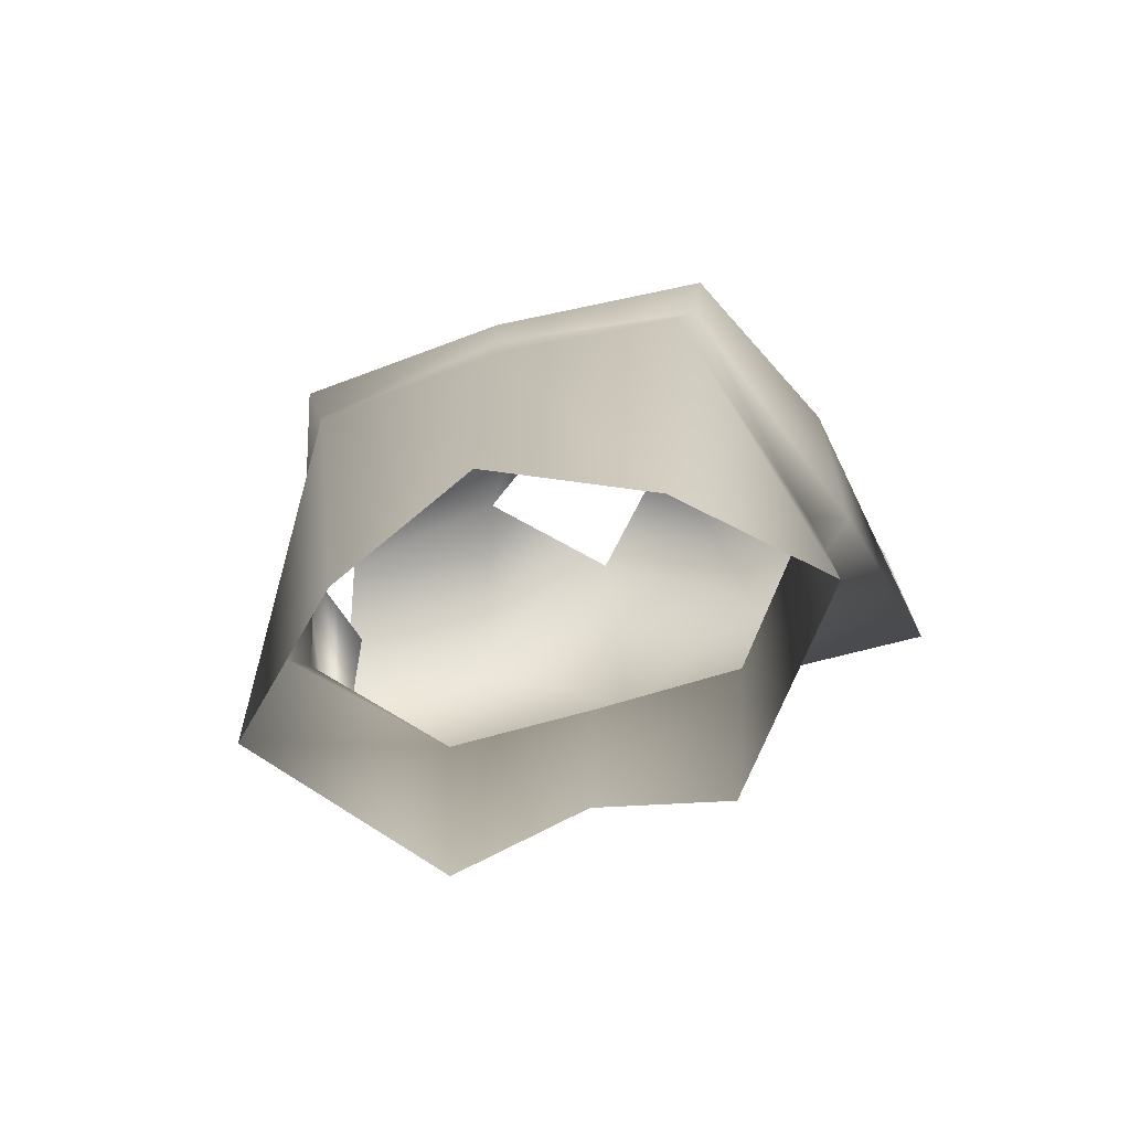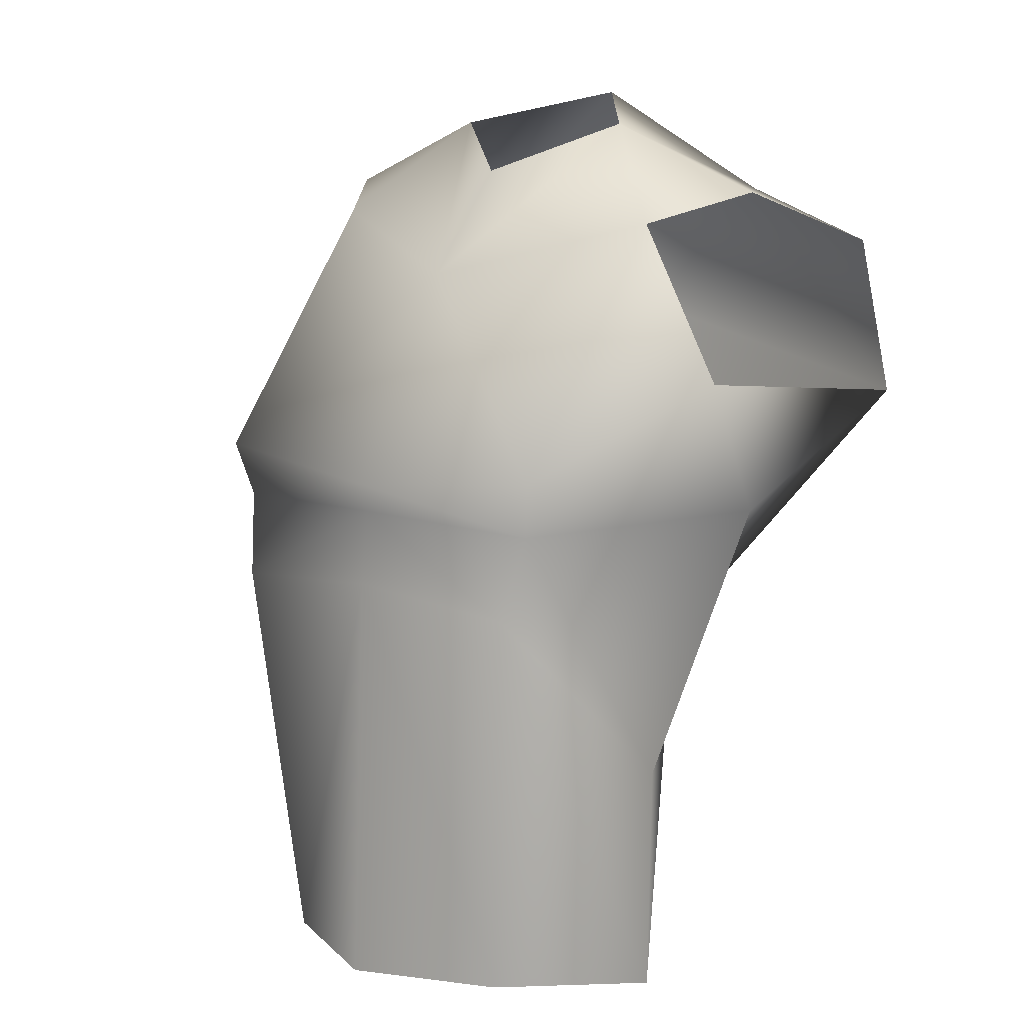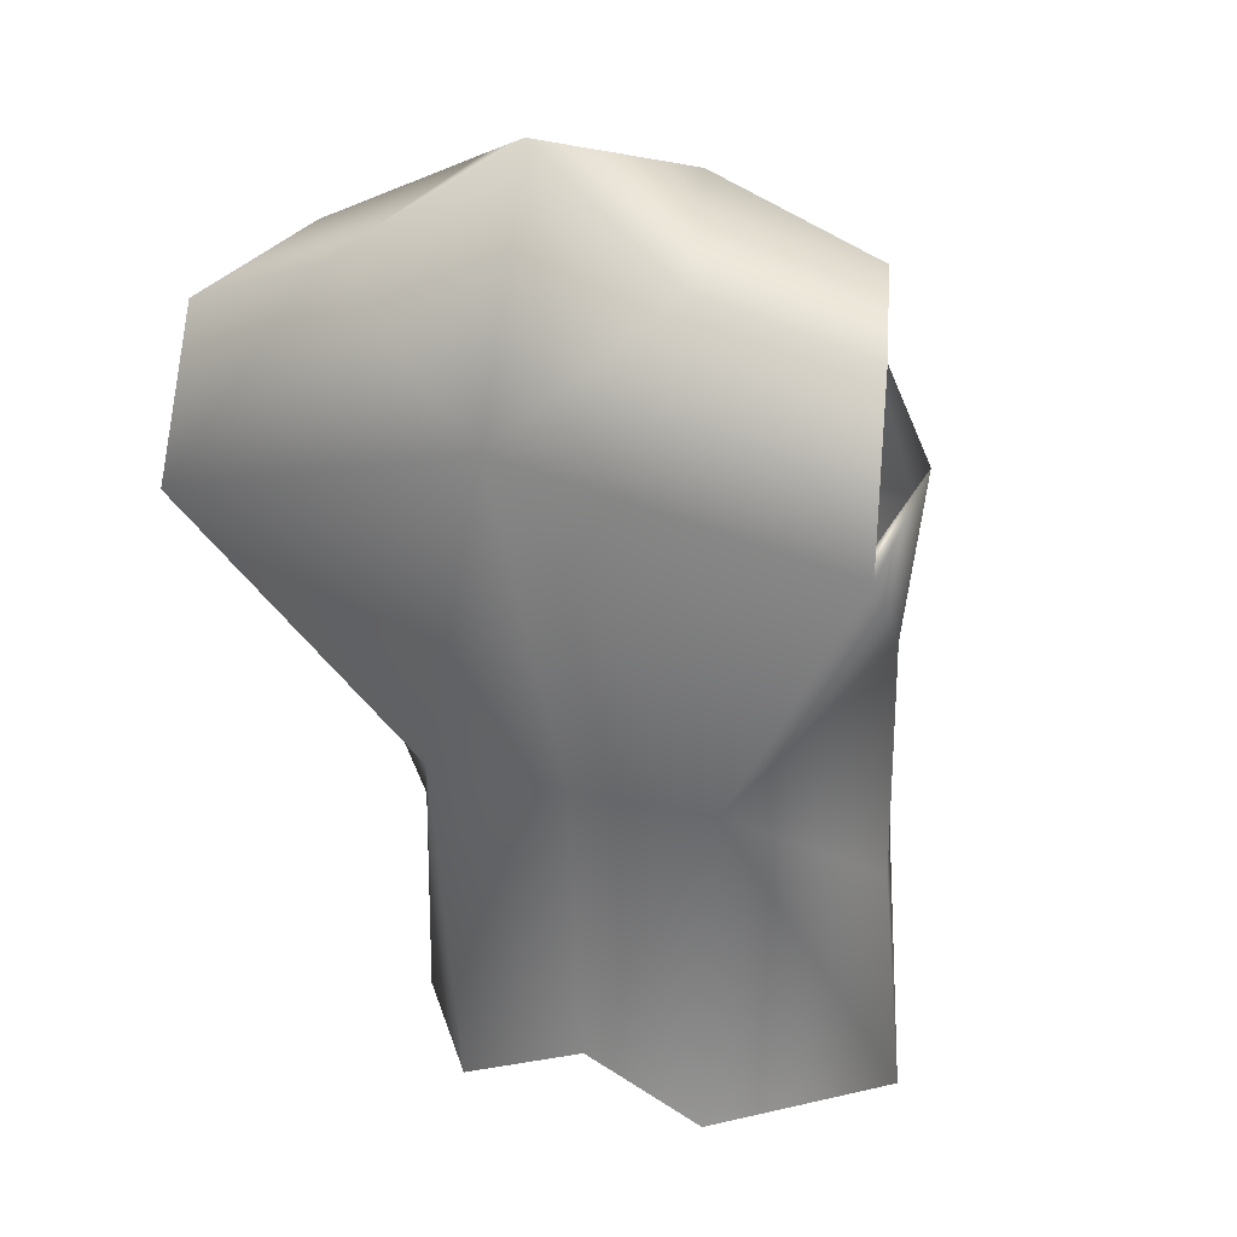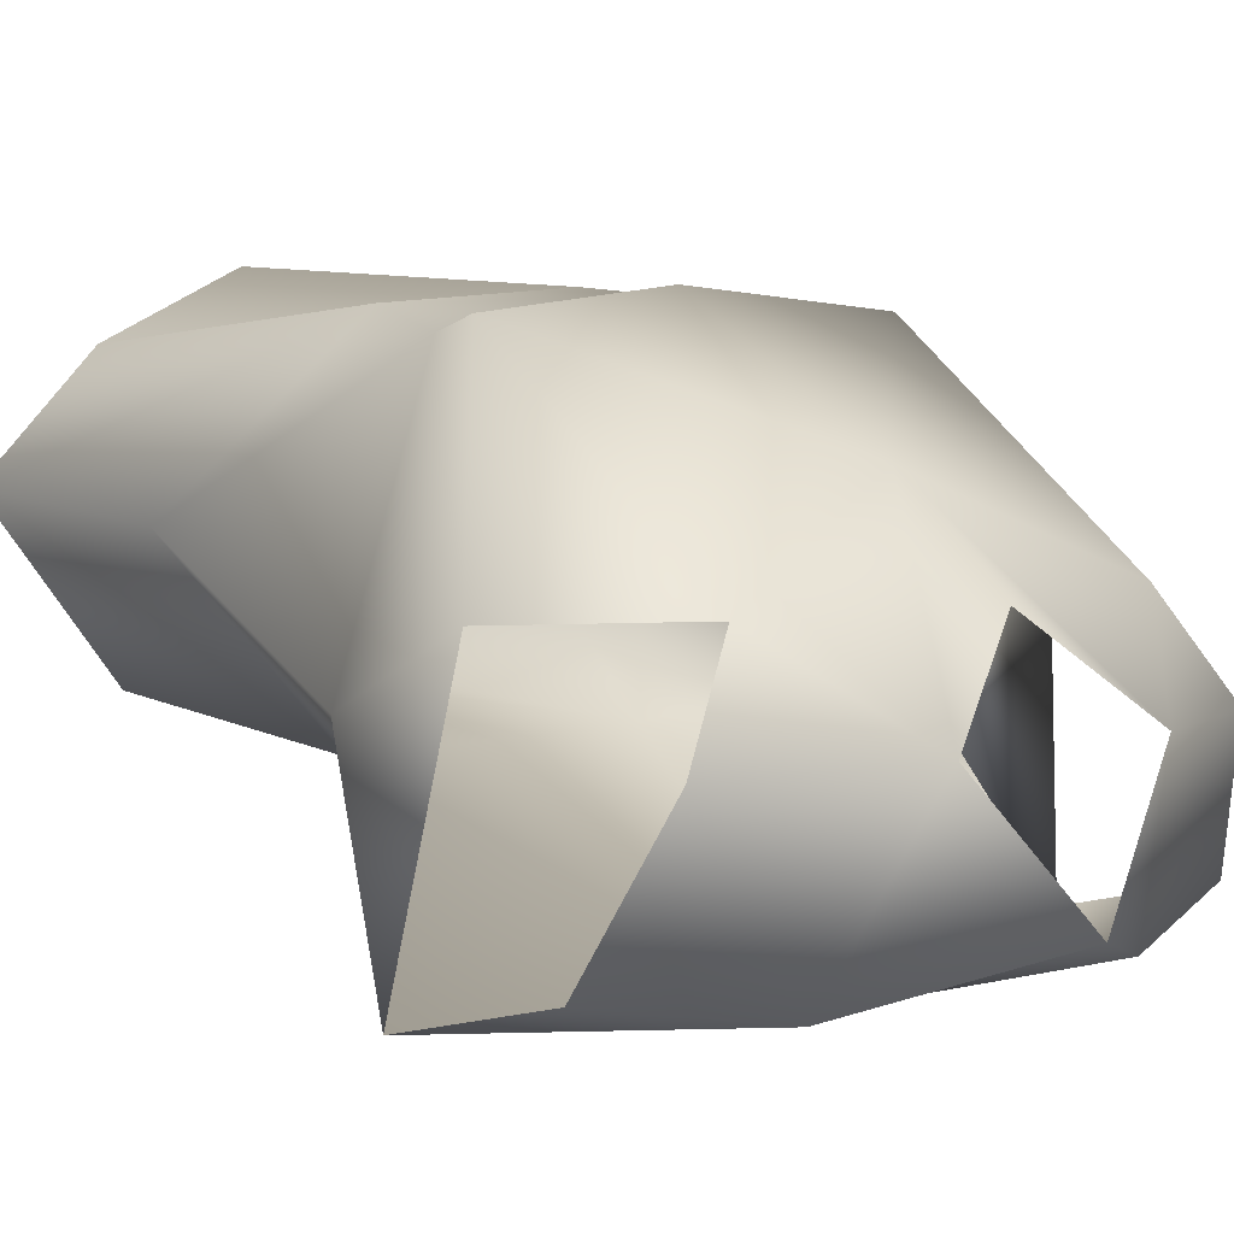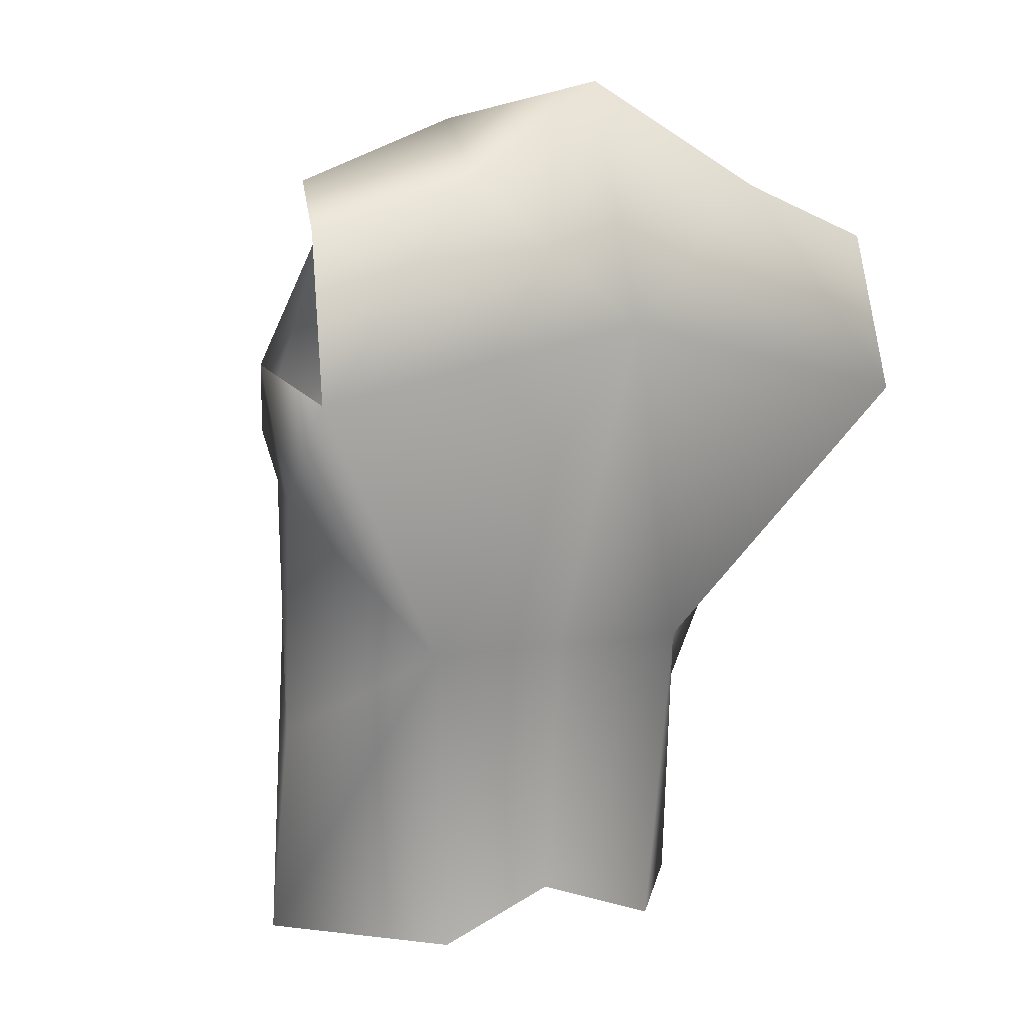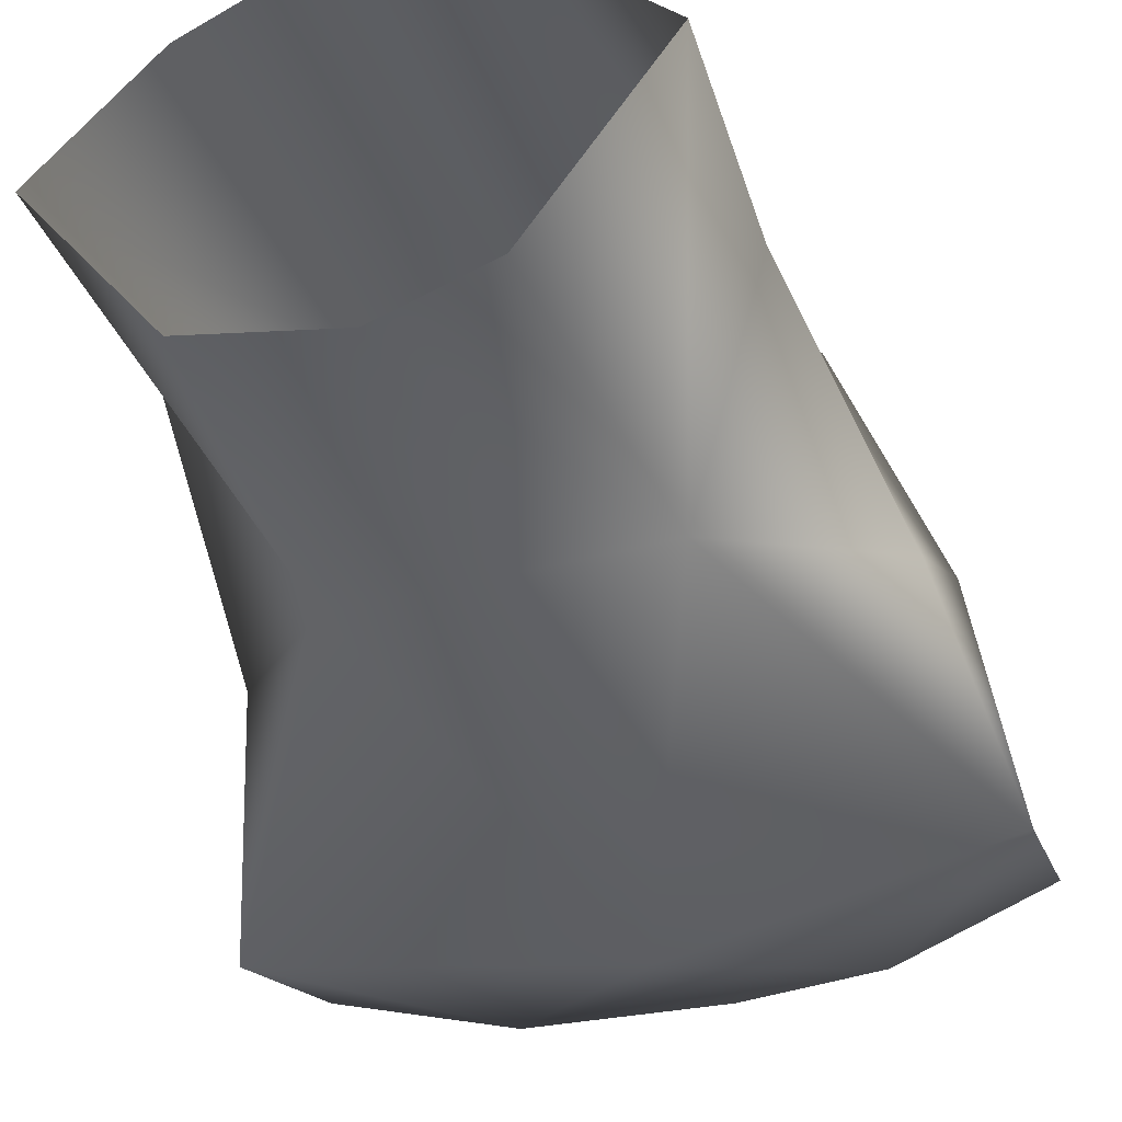
<metadata>
{"format":"obj","ext":"obj","renderer":"f3d","projection":"perspective","resolution":1024,"background":"white","views":[{"elev":-70.0,"azim":16.3,"up":"+Y"},{"elev":10.8,"azim":40.2,"up":"+Y"},{"elev":17.6,"azim":-154.4,"up":"+Y"},{"elev":5.5,"azim":137.4,"up":"+Z"},{"elev":6.5,"azim":151.2,"up":"+Y"},{"elev":-35.3,"azim":19.8,"up":"+Z"}]}
</metadata>
<code>
o Man_Body
v 0.02978 4.239 -0.1987
v 0.2792 4.15 -0.2132
v -0.2197 4.15 -0.2132
v 0.5389 4.14 0.1216
v -0.4794 4.14 0.1216
v 0.3099 4.138 0.3406
v -0.2503 4.138 0.3406
v 0.02978 4.14 0.4649
v 0.02978 5.473 -0.56
v 0.3564 5.752 -0.4873
v -0.2968 5.752 -0.4873
v 0.4402 5.698 0.02009
v -0.3806 5.698 0.02009
v 0.02978 5.587 0.1951
v 0.4142 5.104 0.366
v -0.3546 5.104 0.366
v 0.02978 5.118 0.4116
v 0.02978 4.782 -0.2542
v 0.3225 4.783 -0.2517
v -0.2629 4.783 -0.2517
v 0.5179 4.579 0.08269
v -0.4584 4.579 0.08269
v 0.3819 4.938 0.406
v -0.3224 4.938 0.406
v 0.02978 4.968 0.429
v 0.4387 5.214 0.3928
v -0.3792 5.214 0.3928
v 0.02978 5.177 0.4321
v 0.02978 5.96 -0.3951
v 0.2383 5.893 -0.1513
v -0.1787 5.893 -0.1513
v 0.02978 5.795 0.02024
v 0.6006 5.384 0.001912
v -0.541 5.384 0.001912
v 0.6704 5.653 -0.4319
v -0.6108 5.653 -0.4319
v 0.6899 5.329 -0.5171
v -0.6303 5.329 -0.5171
v 0.5715 5.759 -0.1616
v -0.5119 5.759 -0.1616
v 0.6002 5.109 -0.1345
v -0.4367 5.184 -0.1345
v 0.4962 5.184 -0.1345
v -0.5406 5.109 -0.1345
f 33 26 15
f 16 27 34
f 39 30 12
f 13 31 40
f 33 12 26
f 27 13 34
f 10 35 37
f 38 36 11
f 9 37 19
f 20 38 9
f 19 18 9
f 9 18 20
f 10 37 9
f 9 38 11
f 10 39 35
f 36 40 11
f 10 29 30
f 31 29 11
f 10 30 39
f 40 31 11
f 15 23 21
f 22 24 16
f 12 30 14
f 14 31 13
f 30 32 14
f 14 32 31
f 26 12 14
f 14 13 27
f 26 14 28
f 28 14 27
f 15 26 28
f 28 27 16
f 15 28 17
f 17 28 16
f 23 15 17
f 17 16 24
f 23 17 25
f 25 17 24
f 6 23 25
f 25 24 7
f 6 25 8
f 8 25 7
f 4 21 23
f 24 22 5
f 4 23 6
f 7 24 5
f 2 19 4
f 5 20 3
f 19 21 4
f 5 22 20
f 1 18 19
f 18 1 20
f 2 1 19
f 20 1 3
f 9 29 10
f 11 29 9
f 15 21 41
f 41 33 15
f 37 41 19
f 41 21 19
f 44 22 16
f 16 34 44
f 38 20 44
f 20 22 44
f 34 38 44
f 34 42 38
f 33 41 37
f 33 37 43

</code>
